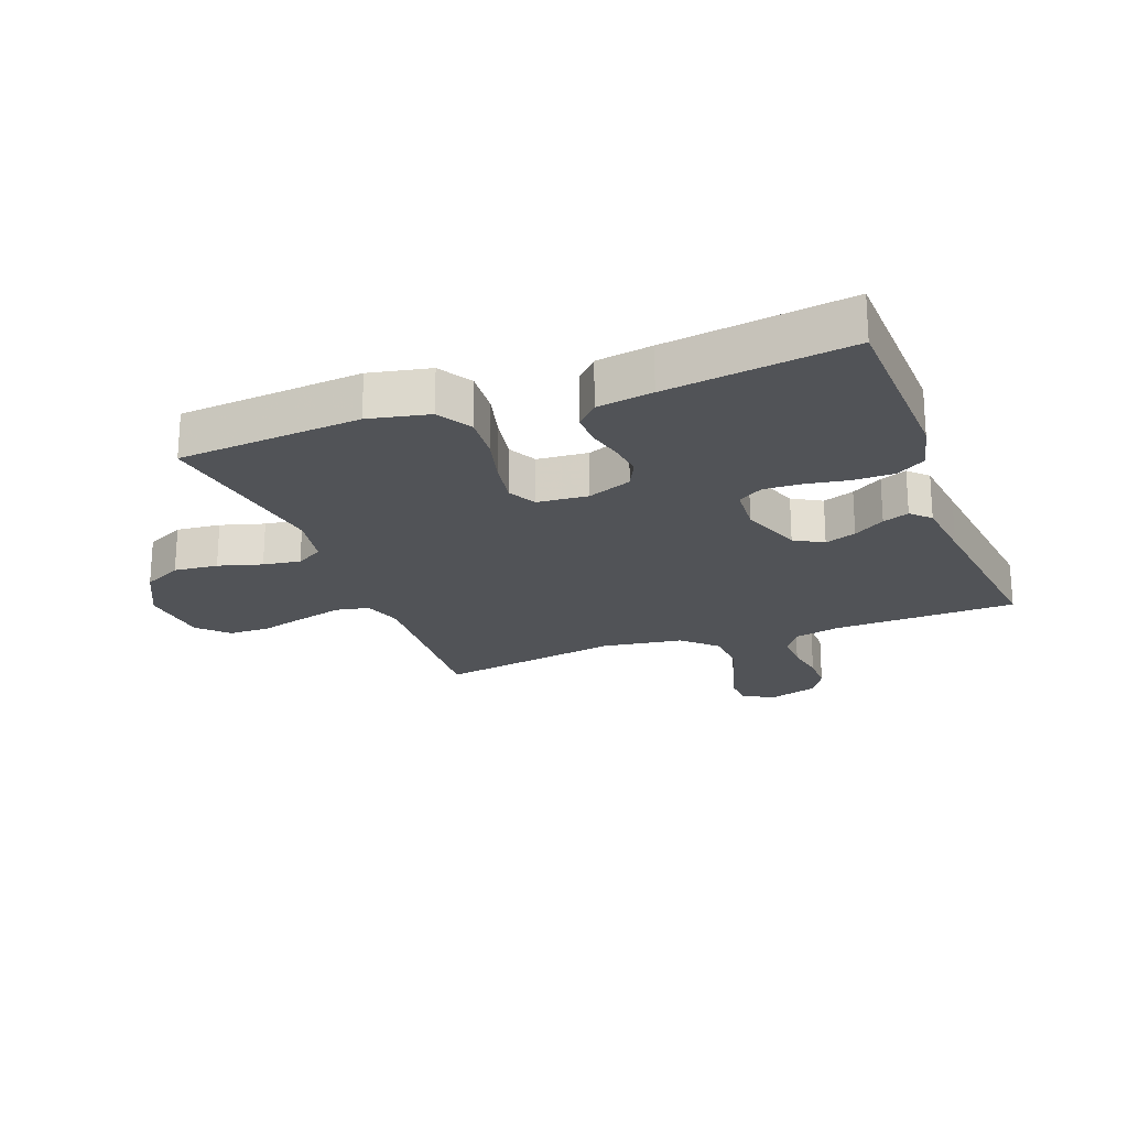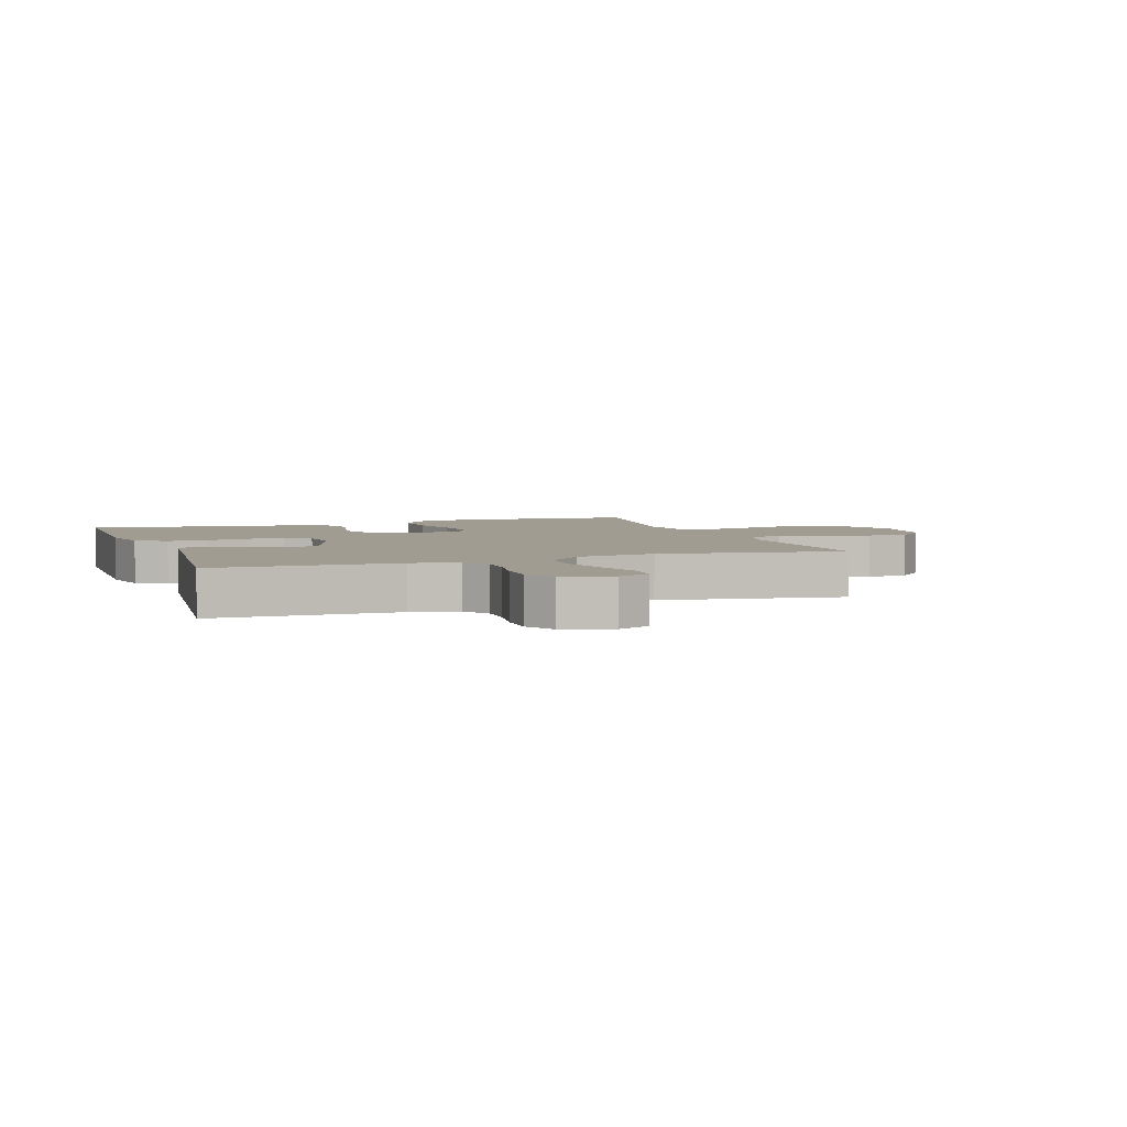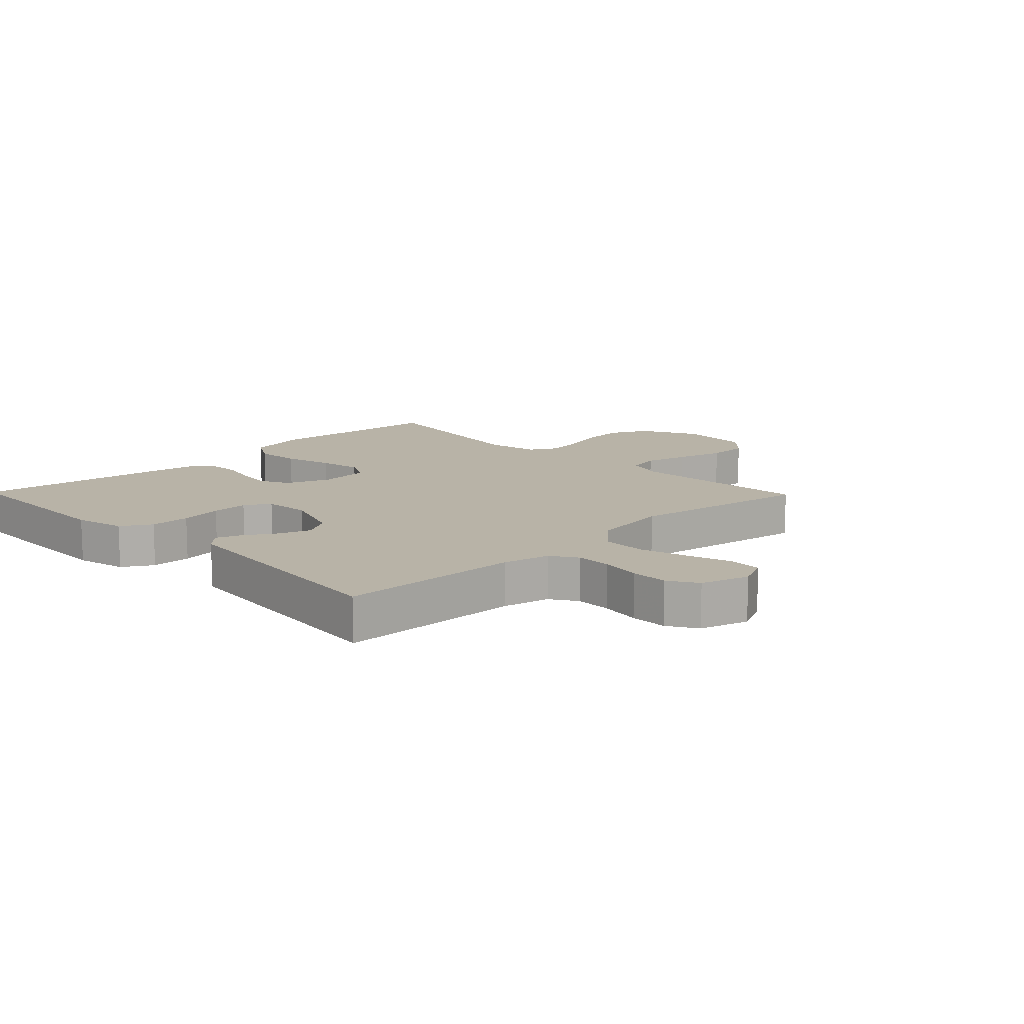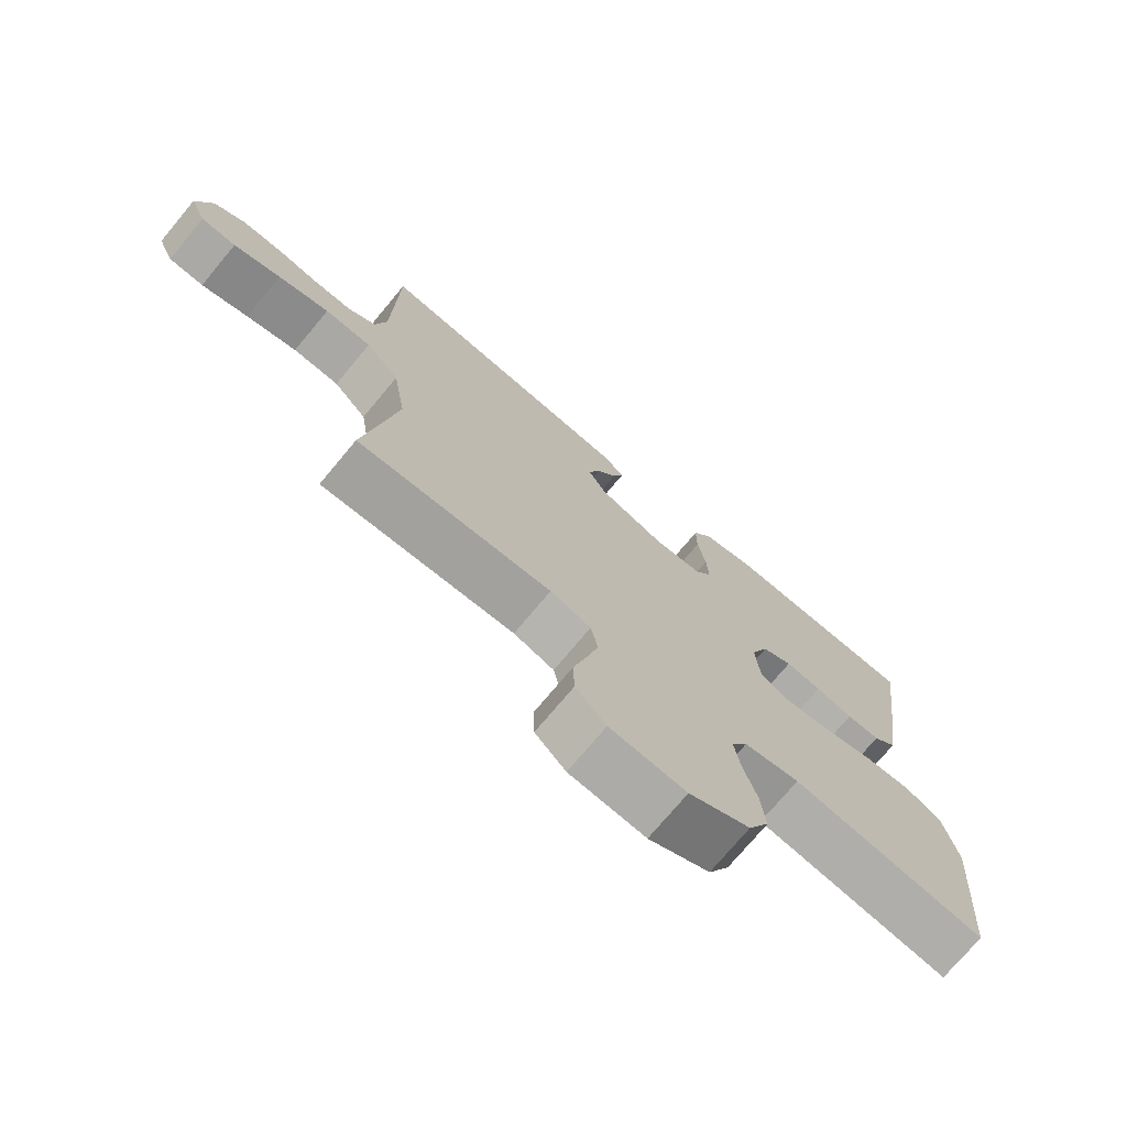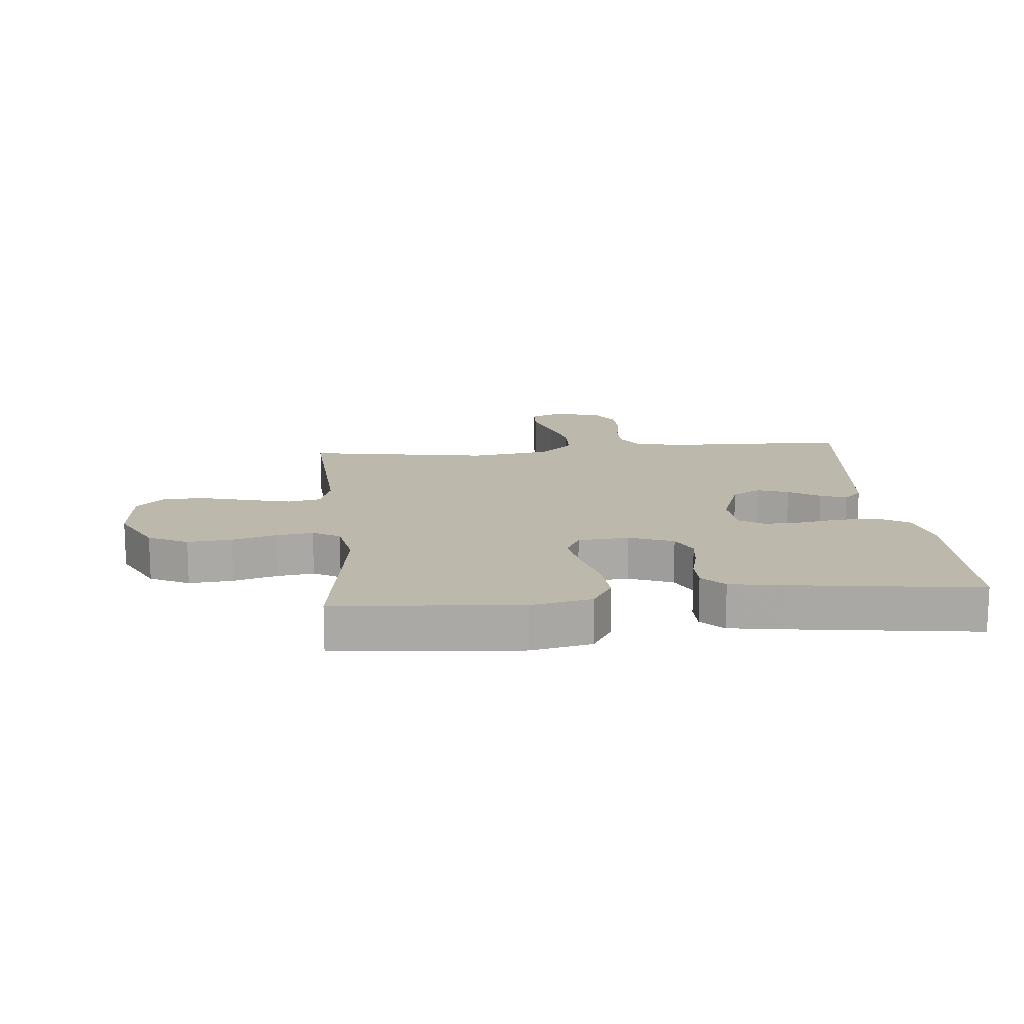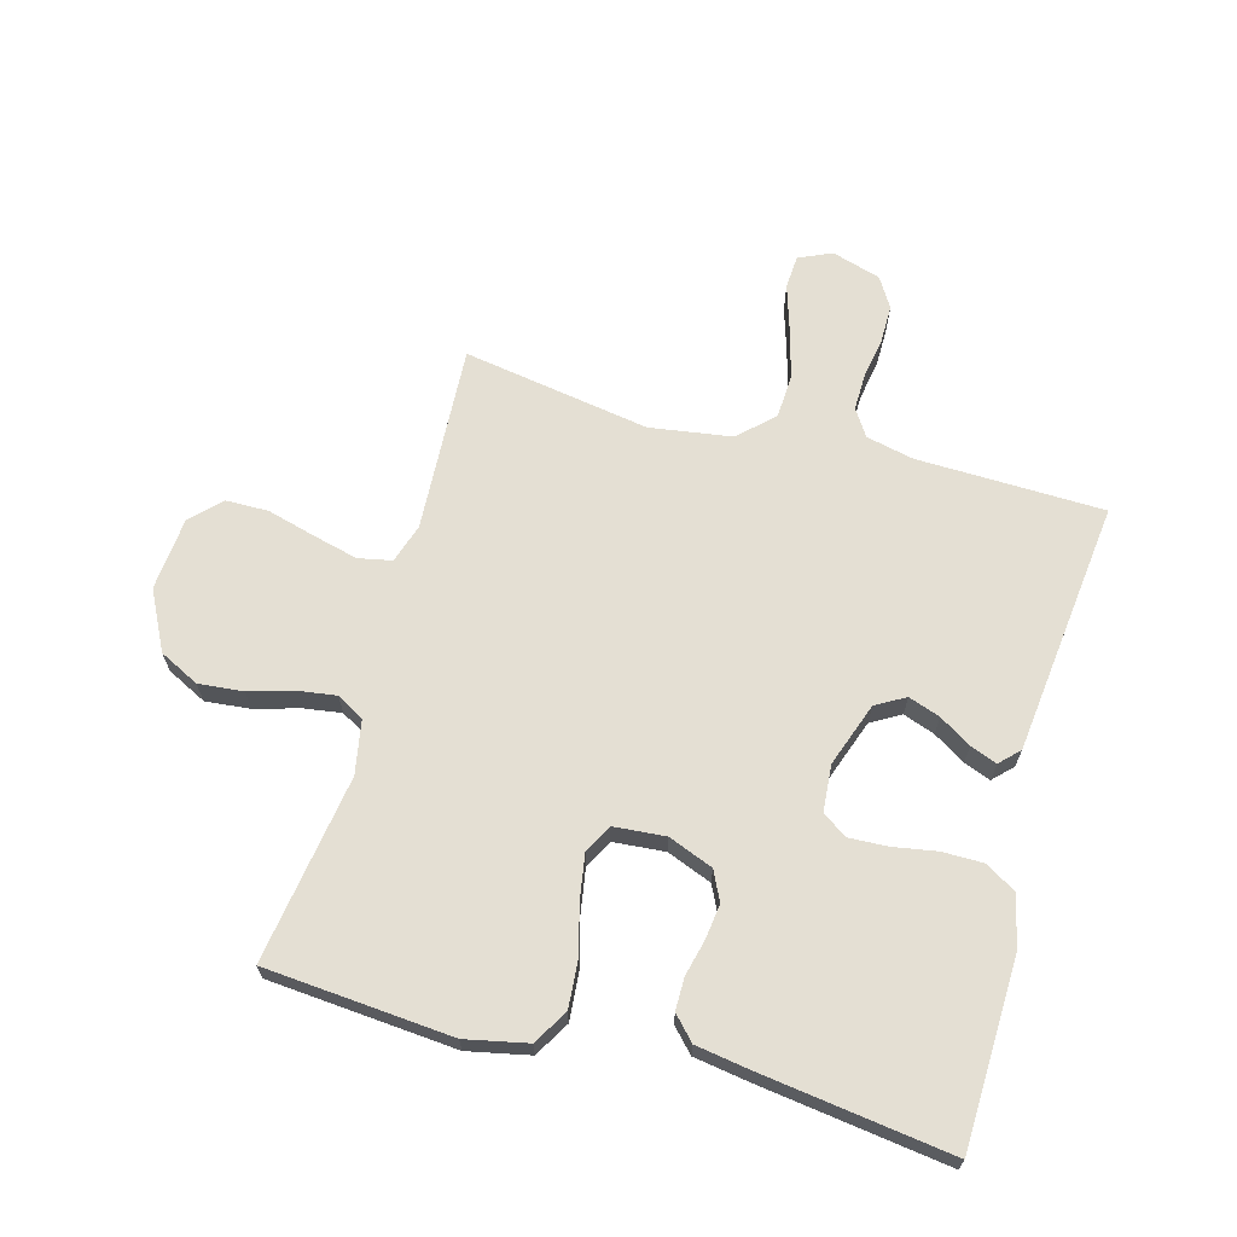
<metadata>
{"format":"obj","ext":"obj","renderer":"f3d","projection":"perspective","resolution":1024,"background":"white","views":[{"elev":-21.9,"azim":-69.2,"up":"+Y"},{"elev":4.3,"azim":70.5,"up":"+Y"},{"elev":12.7,"azim":45.8,"up":"+Y"},{"elev":-73.8,"azim":140.2,"up":"+Z"},{"elev":14.6,"azim":-95.4,"up":"+Y"},{"elev":66.7,"azim":-74.5,"up":"+Y"}]}
</metadata>
<code>
v 0.5 0.07 0.5
v 0.507 0.07 0.2
v 0.524 0.07 0.124
v 0.567 0.07 0.096
v 0.626 0.07 0.097
v 0.692 0.07 0.108
v 0.753 0.07 0.108
v 0.801 0.07 0.079
v 0.825 0.07 0
v 0.801 0.07 -0.053
v 0.747 0.07 -0.056
v 0.674 0.07 -0.033
v 0.595 0.07 -0.011
v 0.523 0.07 -0.014
v 0.471 0.07 -0.069
v 0.451 0.07 -0.2
v 0.5 0.07 -0.5
v 0.2 0.07 -0.483
v 0.137 0.07 -0.503
v 0.126 0.07 -0.557
v 0.144 0.07 -0.629
v 0.165 0.07 -0.707
v 0.164 0.07 -0.775
v 0.117 0.07 -0.821
v 0 0.07 -0.831
v -0.094 0.07 -0.783
v -0.126 0.07 -0.719
v -0.119 0.07 -0.647
v -0.098 0.07 -0.576
v -0.089 0.07 -0.515
v -0.114 0.07 -0.471
v -0.2 0.07 -0.455
v -0.5 0.07 -0.5
v -0.524 0.07 -0.2
v -0.503 0.07 -0.101
v -0.447 0.07 -0.068
v -0.372 0.07 -0.074
v -0.292 0.07 -0.095
v -0.221 0.07 -0.107
v -0.175 0.07 -0.083
v -0.168 0.07 0
v -0.196 0.07 0.072
v -0.243 0.07 0.095
v -0.299 0.07 0.088
v -0.357 0.07 0.074
v -0.409 0.07 0.074
v -0.446 0.07 0.109
v -0.46 0.07 0.2
v -0.5 0.07 0.5
v -0.2 0.07 0.508
v -0.117 0.07 0.489
v -0.087 0.07 0.44
v -0.087 0.07 0.374
v -0.099 0.07 0.304
v -0.102 0.07 0.243
v -0.076 0.07 0.202
v 0 0.07 0.196
v 0.102 0.07 0.232
v 0.129 0.07 0.279
v 0.111 0.07 0.33
v 0.079 0.07 0.381
v 0.063 0.07 0.424
v 0.093 0.07 0.454
v 0.2 0.07 0.466
v 0.5 0 0.5
v 0.507 0 0.2
v 0.524 0 0.124
v 0.567 0 0.096
v 0.626 0 0.097
v 0.692 0 0.108
v 0.753 0 0.108
v 0.801 0 0.079
v 0.825 0 0
v 0.801 0 -0.053
v 0.747 0 -0.056
v 0.674 0 -0.033
v 0.595 0 -0.011
v 0.523 0 -0.014
v 0.471 0 -0.069
v 0.451 0 -0.2
v 0.5 0 -0.5
v 0.2 0 -0.483
v 0.137 0 -0.503
v 0.126 0 -0.557
v 0.144 0 -0.629
v 0.165 0 -0.707
v 0.164 0 -0.775
v 0.117 0 -0.821
v 0 0 -0.831
v -0.094 0 -0.783
v -0.126 0 -0.719
v -0.119 0 -0.647
v -0.098 0 -0.576
v -0.089 0 -0.515
v -0.114 0 -0.471
v -0.2 0 -0.455
v -0.5 0 -0.5
v -0.524 0 -0.2
v -0.503 0 -0.101
v -0.447 0 -0.068
v -0.372 0 -0.074
v -0.292 0 -0.095
v -0.221 0 -0.107
v -0.175 0 -0.083
v -0.168 0 0
v -0.196 0 0.072
v -0.243 0 0.095
v -0.299 0 0.088
v -0.357 0 0.074
v -0.409 0 0.074
v -0.446 0 0.109
v -0.46 0 0.2
v -0.5 0 0.5
v -0.2 0 0.508
v -0.117 0 0.489
v -0.087 0 0.44
v -0.087 0 0.374
v -0.099 0 0.304
v -0.102 0 0.243
v -0.076 0 0.202
v 0 0 0.196
v 0.102 0 0.232
v 0.129 0 0.279
v 0.111 0 0.33
v 0.079 0 0.381
v 0.063 0 0.424
v 0.093 0 0.454
v 0.2 0 0.466
f 62 63 64
f 61 62 64
f 60 61 64
f 64 1 2
f 60 64 2
f 59 60 2
f 58 59 2 3
f 57 58 3 4
f 56 57 4
f 52 53 54
f 51 52 54
f 50 51 54
f 49 50 54
f 48 49 54
f 47 48 54
f 46 47 54
f 45 46 54
f 44 45 54
f 43 44 54 55
f 42 43 55 56
f 36 37 38
f 35 36 38
f 34 35 38
f 33 34 38
f 32 33 38
f 31 32 38 39
f 30 31 39 40
f 27 28 29
f 26 27 29
f 25 26 29
f 24 25 29
f 23 24 29
f 22 23 29
f 21 22 29
f 20 21 29 30
f 30 40 41
f 20 30 41
f 19 20 41
f 16 17 18
f 41 42 56
f 19 41 56
f 18 19 56
f 16 18 56
f 15 16 56
f 10 11 12
f 9 10 12
f 8 9 12
f 7 8 12
f 6 7 12
f 5 6 12
f 4 5 12 13
f 14 15 56 4
f 4 13 14
f 128 127 126
f 128 126 125
f 128 125 124
f 66 65 128
f 66 128 124
f 66 124 123
f 67 66 123 122
f 68 67 122 121
f 68 121 120
f 118 117 116
f 118 116 115
f 118 115 114
f 118 114 113
f 118 113 112
f 118 112 111
f 118 111 110
f 118 110 109
f 118 109 108
f 119 118 108 107
f 120 119 107 106
f 102 101 100
f 102 100 99
f 102 99 98
f 102 98 97
f 102 97 96
f 103 102 96 95
f 104 103 95 94
f 93 92 91
f 93 91 90
f 93 90 89
f 93 89 88
f 93 88 87
f 93 87 86
f 93 86 85
f 94 93 85 84
f 105 104 94
f 105 94 84
f 105 84 83
f 82 81 80
f 120 106 105
f 120 105 83
f 120 83 82
f 120 82 80
f 120 80 79
f 76 75 74
f 76 74 73
f 76 73 72
f 76 72 71
f 76 71 70
f 76 70 69
f 77 76 69 68
f 68 120 79 78
f 78 77 68
f 1 65 66 2
f 2 66 67 3
f 3 67 68 4
f 4 68 69 5
f 5 69 70 6
f 6 70 71 7
f 7 71 72 8
f 8 72 73 9
f 9 73 74 10
f 10 74 75 11
f 11 75 76 12
f 12 76 77 13
f 13 77 78 14
f 14 78 79 15
f 15 79 80 16
f 16 80 81 17
f 17 81 82 18
f 18 82 83 19
f 19 83 84 20
f 20 84 85 21
f 21 85 86 22
f 22 86 87 23
f 23 87 88 24
f 24 88 89 25
f 25 89 90 26
f 26 90 91 27
f 27 91 92 28
f 28 92 93 29
f 29 93 94 30
f 30 94 95 31
f 31 95 96 32
f 32 96 97 33
f 33 97 98 34
f 34 98 99 35
f 35 99 100 36
f 36 100 101 37
f 37 101 102 38
f 38 102 103 39
f 39 103 104 40
f 40 104 105 41
f 41 105 106 42
f 42 106 107 43
f 43 107 108 44
f 44 108 109 45
f 45 109 110 46
f 46 110 111 47
f 47 111 112 48
f 48 112 113 49
f 49 113 114 50
f 50 114 115 51
f 51 115 116 52
f 52 116 117 53
f 53 117 118 54
f 54 118 119 55
f 55 119 120 56
f 56 120 121 57
f 57 121 122 58
f 58 122 123 59
f 59 123 124 60
f 60 124 125 61
f 61 125 126 62
f 62 126 127 63
f 63 127 128 64
f 64 128 65 1

</code>
